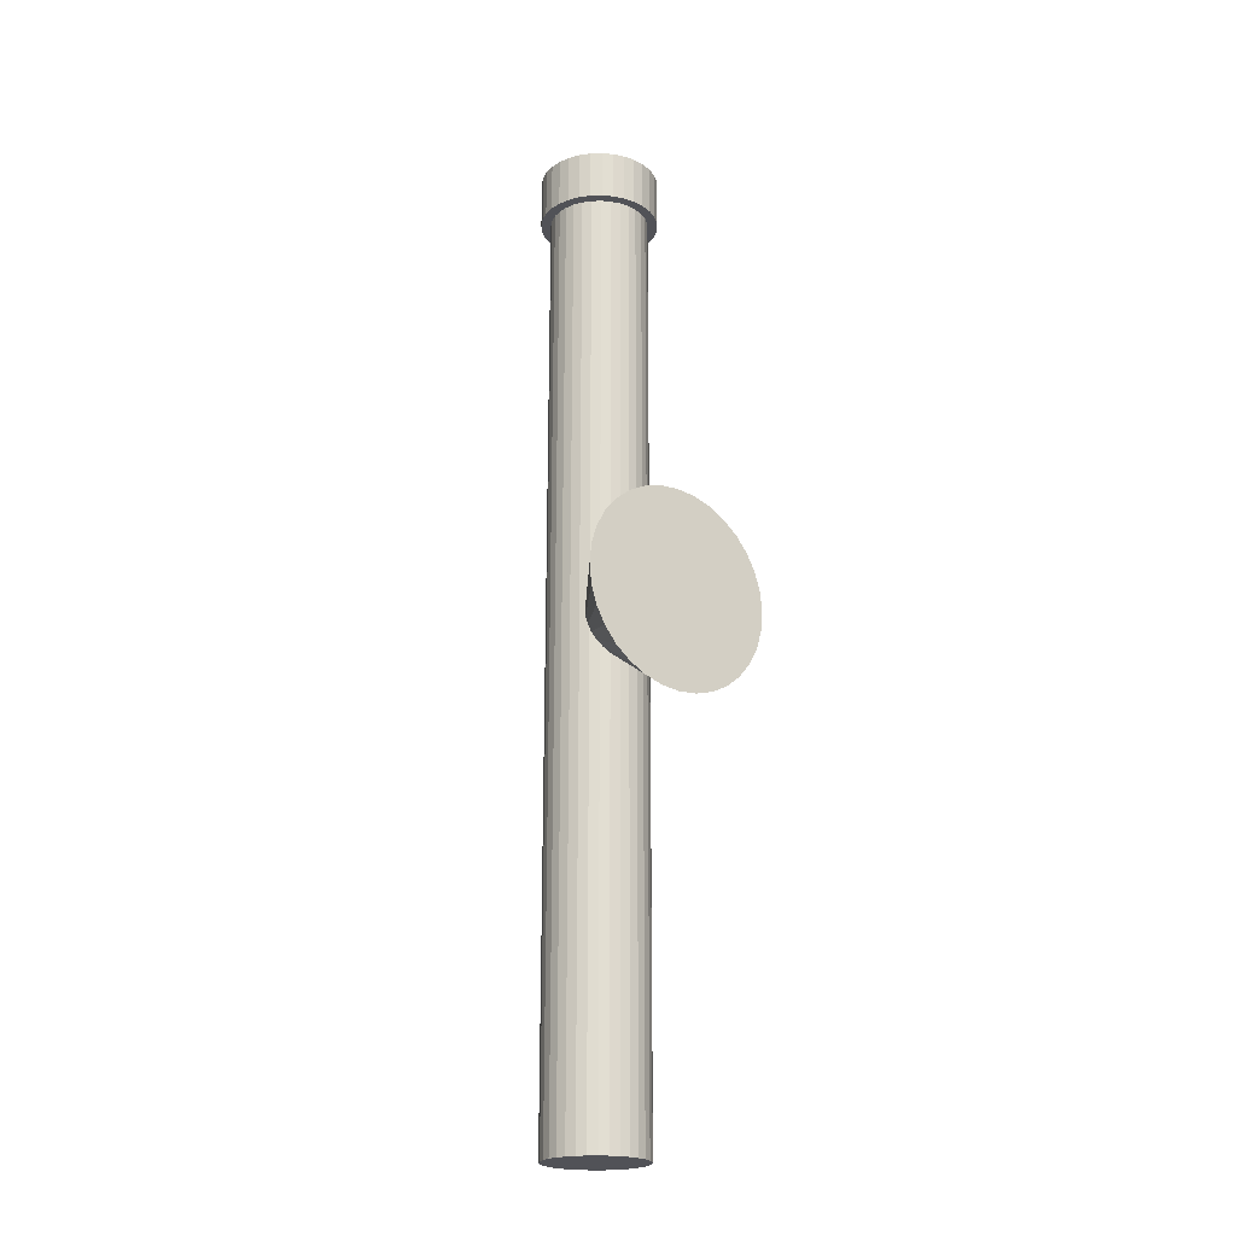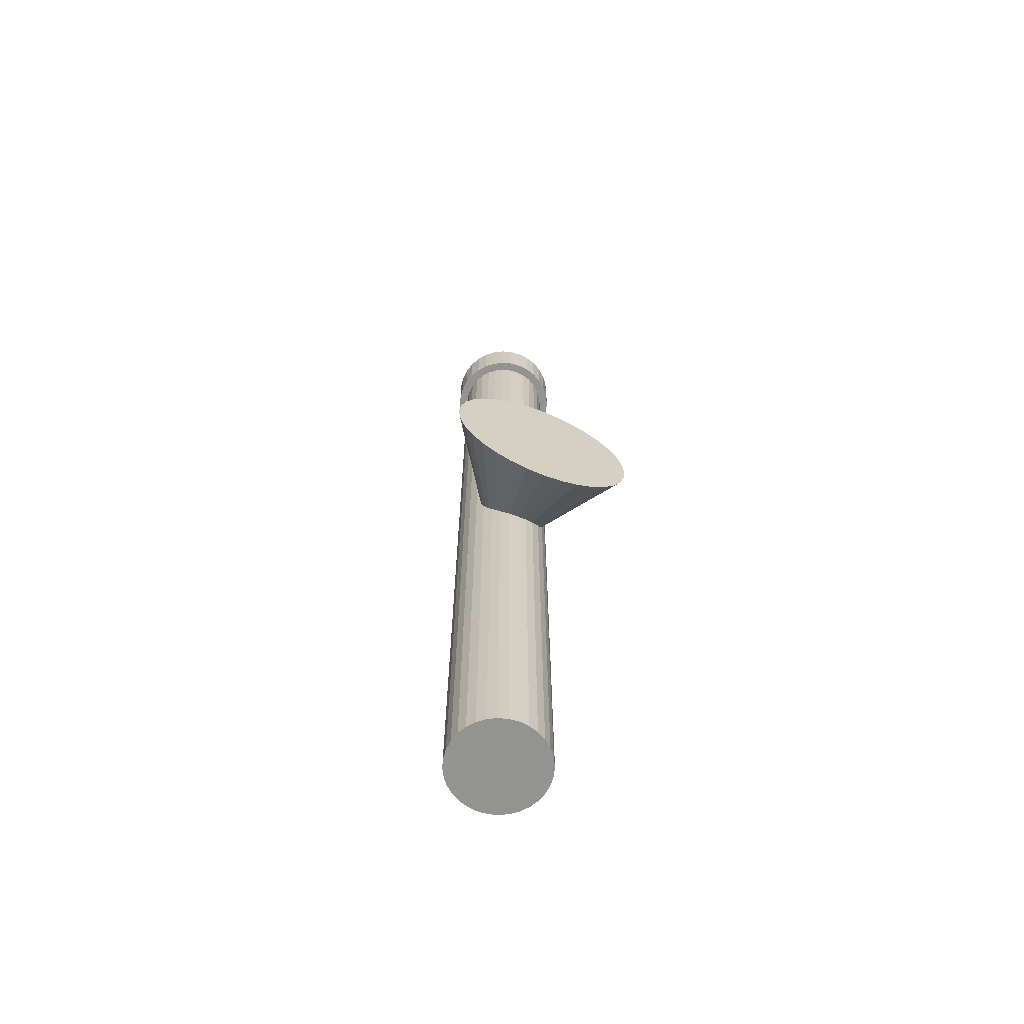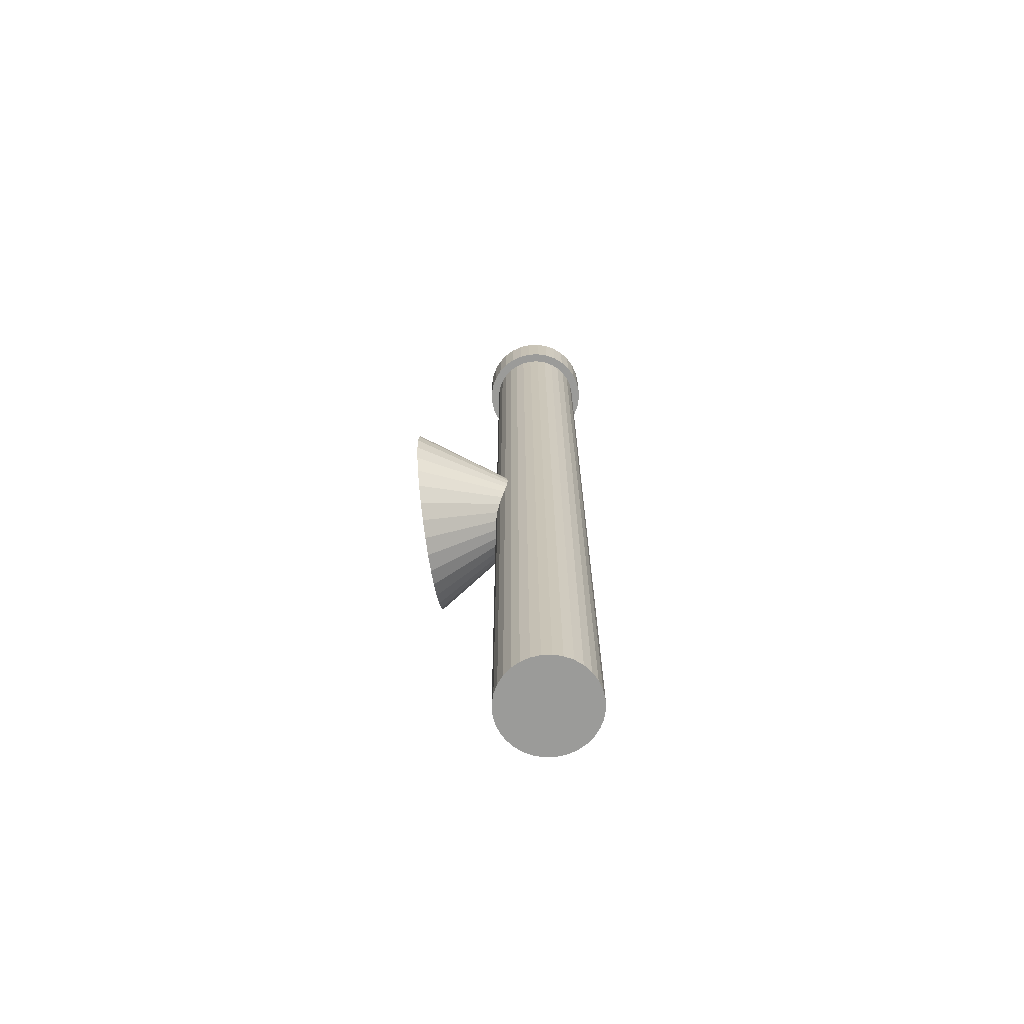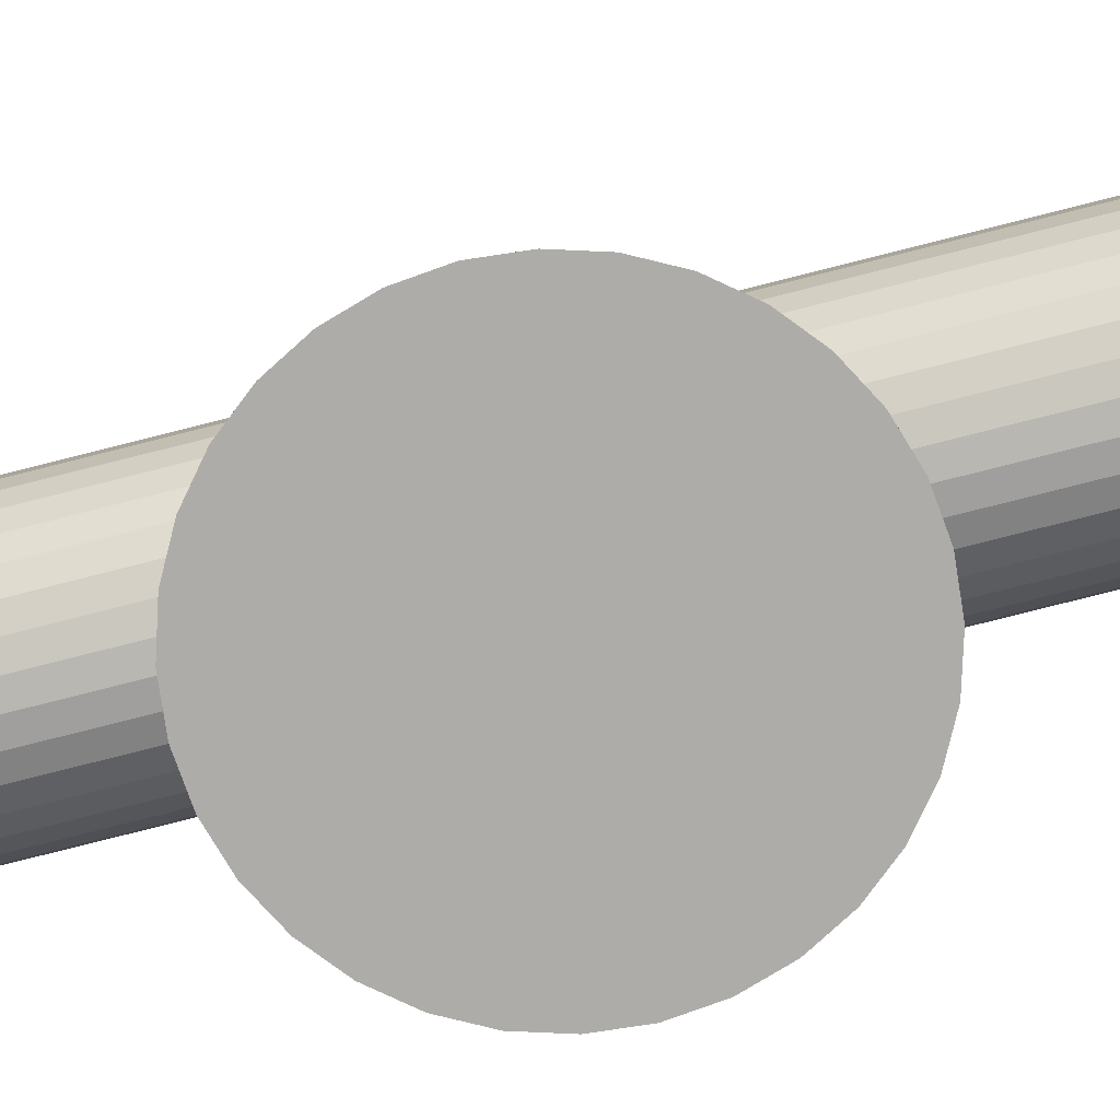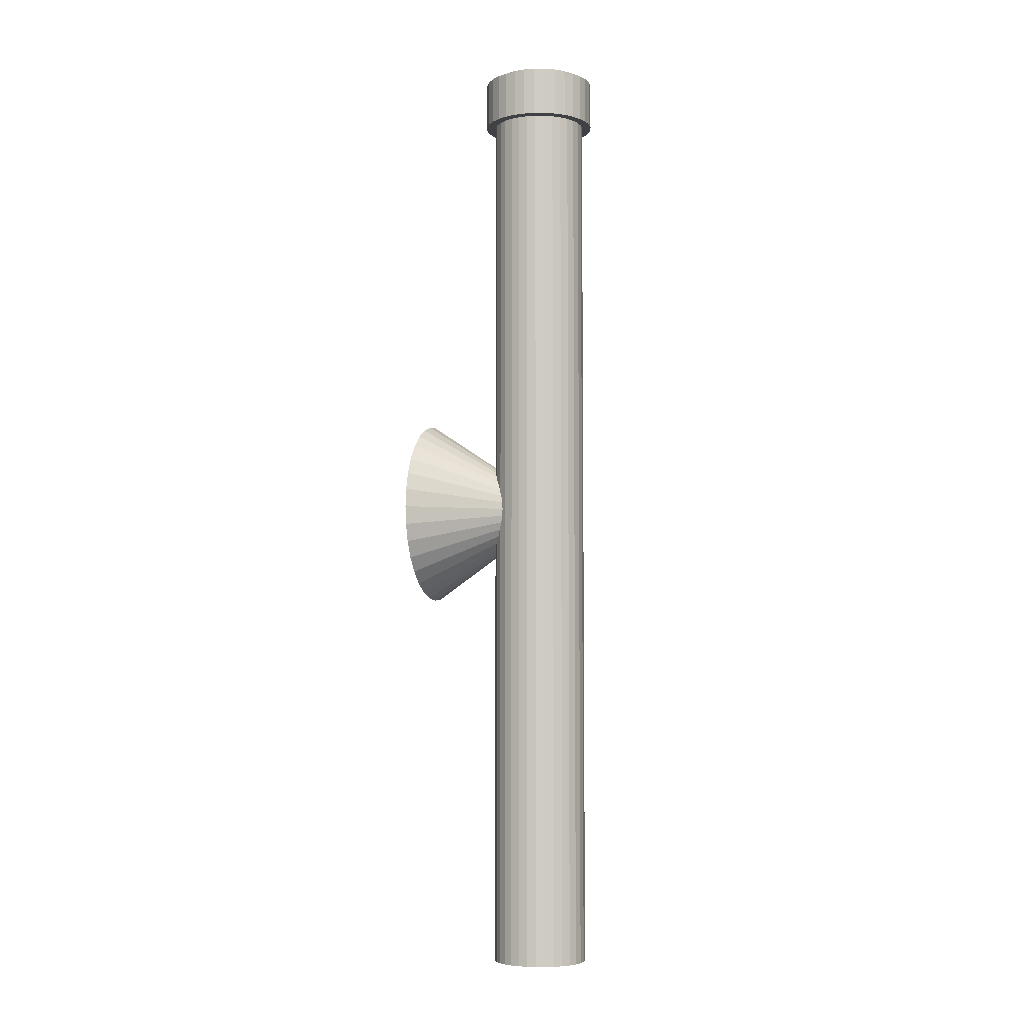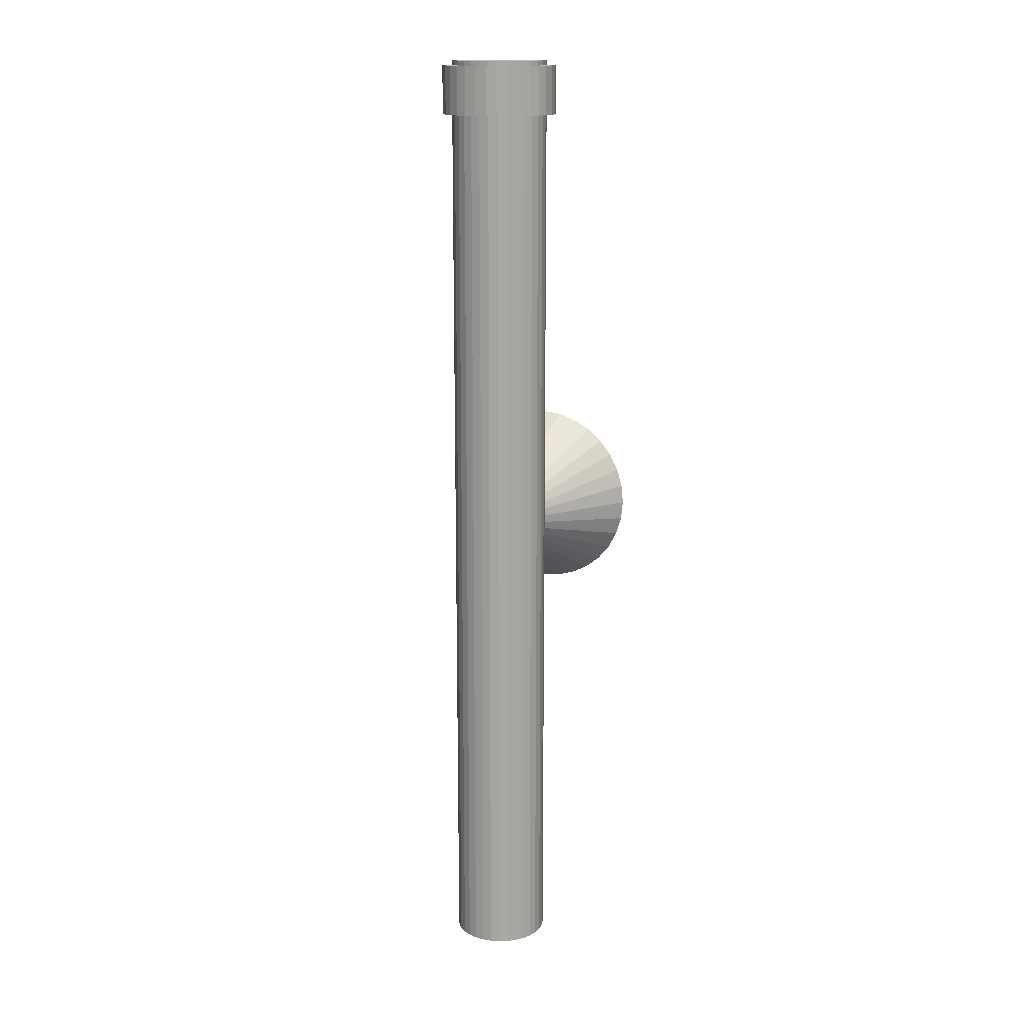
<metadata>
{"format":"obj","ext":"obj","renderer":"f3d","projection":"perspective","resolution":1024,"background":"white","views":[{"elev":-21.6,"azim":-36.6,"up":"+Z"},{"elev":-66.6,"azim":-21.5,"up":"+Z"},{"elev":-69.6,"azim":98.1,"up":"+Z"},{"elev":-76.7,"azim":-75.7,"up":"+Y"},{"elev":-5.4,"azim":106.8,"up":"+Z"},{"elev":15.2,"azim":-155.7,"up":"+Z"}]}
</metadata>
<code>
o 円柱
v -3 -1e-06 -15
v -3 1e-06 45
v -2.942 0.5853 -15
v -2.942 0.5853 45
v -2.772 1.148 -15
v -2.772 1.148 45
v -2.494 1.667 -15
v -2.494 1.667 45
v -2.121 2.121 -15
v -2.121 2.121 45
v -1.667 2.494 -15
v -1.667 2.494 45
v -1.148 2.772 -15
v -1.148 2.772 45
v -0.5853 2.942 -15
v -0.5853 2.942 45
v 0 3 -15
v 0 3 45
v 0.5853 2.942 -15
v 0.5853 2.942 45
v 1.148 2.772 -15
v 1.148 2.772 45
v 1.667 2.494 -15
v 1.667 2.494 45
v 2.121 2.121 -15
v 2.121 2.121 45
v 2.494 1.667 -15
v 2.494 1.667 45
v 2.772 1.148 -15
v 2.772 1.148 45
v 2.942 0.5853 -15
v 2.942 0.5853 45
v 3 -2e-06 -15
v 3 1e-06 45
v 2.942 -0.5853 -15
v 2.942 -0.5853 45
v 2.772 -1.148 -15
v 2.772 -1.148 45
v 2.494 -1.667 -15
v 2.494 -1.667 45
v 2.121 -2.121 -15
v 2.121 -2.121 45
v 1.667 -2.494 -15
v 1.667 -2.494 45
v 1.148 -2.772 -15
v 1.148 -2.772 45
v 0.5853 -2.942 -15
v 0.5853 -2.942 45
v -0 -3 -15
v -0 -3 45
v -0.5853 -2.942 -15
v -0.5853 -2.942 45
v -1.148 -2.772 -15
v -1.148 -2.772 45
v -1.667 -2.494 -15
v -1.667 -2.494 45
v -2.121 -2.121 -15
v -2.121 -2.121 45
v -2.494 -1.667 -15
v -2.494 -1.667 45
v -2.772 -1.148 -15
v -2.772 -1.148 45
v -2.942 -0.5853 -15
v -2.942 -0.5853 45
f 1 2 4 3
f 3 4 6 5
f 5 6 8 7
f 7 8 10 9
f 9 10 12 11
f 11 12 14 13
f 13 14 16 15
f 15 16 18 17
f 17 18 20 19
f 19 20 22 21
f 21 22 24 23
f 23 24 26 25
f 25 26 28 27
f 27 28 30 29
f 29 30 32 31
f 31 32 34 33
f 33 34 36 35
f 35 36 38 37
f 37 38 40 39
f 39 40 42 41
f 41 42 44 43
f 43 44 46 45
f 45 46 48 47
f 47 48 50 49
f 49 50 52 51
f 51 52 54 53
f 53 54 56 55
f 55 56 58 57
f 57 58 60 59
f 59 60 62 61
f 4 2 64 62 60 58 56 54 52 50 48 46 44 42 40 38 36 34 32 30 28 26 24 22 20 18 16 14 12 10 8 6
f 61 62 64 63
f 63 64 2 1
f 1 3 5 7 9 11 13 15 17 19 21 23 25 27 29 31 33 35 37 39 41 43 45 47 49 51 53 55 57 59 61 63
o 円柱.001
v -3.6 -0 41.7
v -3.6 0 44.7
v -3.531 0.7023 41.7
v -3.531 0.7023 44.7
v -3.326 1.378 41.7
v -3.326 1.378 44.7
v -2.993 2 41.7
v -2.993 2 44.7
v -2.546 2.546 41.7
v -2.546 2.546 44.7
v -2 2.993 41.7
v -2 2.993 44.7
v -1.378 3.326 41.7
v -1.378 3.326 44.7
v -0.7023 3.531 41.7
v -0.7023 3.531 44.7
v 0 3.6 41.7
v 0 3.6 44.7
v 0.7023 3.531 41.7
v 0.7023 3.531 44.7
v 1.378 3.326 41.7
v 1.378 3.326 44.7
v 2 2.993 41.7
v 2 2.993 44.7
v 2.546 2.546 41.7
v 2.546 2.546 44.7
v 2.993 2 41.7
v 2.993 2 44.7
v 3.326 1.378 41.7
v 3.326 1.378 44.7
v 3.531 0.7023 41.7
v 3.531 0.7023 44.7
v 3.6 -0 41.7
v 3.6 -0 44.7
v 3.531 -0.7023 41.7
v 3.531 -0.7023 44.7
v 3.326 -1.378 41.7
v 3.326 -1.378 44.7
v 2.993 -2 41.7
v 2.993 -2 44.7
v 2.546 -2.546 41.7
v 2.546 -2.546 44.7
v 2 -2.993 41.7
v 2 -2.993 44.7
v 1.378 -3.326 41.7
v 1.378 -3.326 44.7
v 0.7023 -3.531 41.7
v 0.7023 -3.531 44.7
v -0 -3.6 41.7
v -0 -3.6 44.7
v -0.7023 -3.531 41.7
v -0.7023 -3.531 44.7
v -1.378 -3.326 41.7
v -1.378 -3.326 44.7
v -2 -2.993 41.7
v -2 -2.993 44.7
v -2.546 -2.546 41.7
v -2.546 -2.546 44.7
v -2.993 -2 41.7
v -2.993 -2 44.7
v -3.326 -1.378 41.7
v -3.326 -1.378 44.7
v -3.531 -0.7023 41.7
v -3.531 -0.7023 44.7
f 65 66 68 67
f 67 68 70 69
f 69 70 72 71
f 71 72 74 73
f 73 74 76 75
f 75 76 78 77
f 77 78 80 79
f 79 80 82 81
f 81 82 84 83
f 83 84 86 85
f 85 86 88 87
f 87 88 90 89
f 89 90 92 91
f 91 92 94 93
f 93 94 96 95
f 95 96 98 97
f 97 98 100 99
f 99 100 102 101
f 101 102 104 103
f 103 104 106 105
f 105 106 108 107
f 107 108 110 109
f 109 110 112 111
f 111 112 114 113
f 113 114 116 115
f 115 116 118 117
f 117 118 120 119
f 119 120 122 121
f 121 122 124 123
f 123 124 126 125
f 68 66 128 126 124 122 120 118 116 114 112 110 108 106 104 102 100 98 96 94 92 90 88 86 84 82 80 78 76 74 72 70
f 125 126 128 127
f 127 128 66 65
f 65 67 69 71 73 75 77 79 81 83 85 87 89 91 93 95 97 99 101 103 105 107 109 111 113 115 117 119 121 123 125 127
o 円錐
v 6 -7.5 15
v 5.885 -7.5 16.17
v 5.543 -7.5 17.3
v 4.989 -7.5 18.33
v 4.243 -7.5 19.24
v 3.333 -7.5 19.99
v 2.296 -7.5 20.54
v 1.171 -7.5 20.88
v 0 -7.5 21
v -1.171 -7.5 20.88
v -2.296 -7.5 20.54
v -3.333 -7.5 19.99
v -4.243 -7.5 19.24
v -4.989 -7.5 18.33
v -5.543 -7.5 17.3
v -5.885 -7.5 16.17
v -6 -7.5 15
v -5.885 -7.5 13.83
v -5.543 -7.5 12.7
v -4.989 -7.5 11.67
v -4.243 -7.5 10.76
v -3.333 -7.5 10.01
v -2.296 -7.5 9.457
v -1.171 -7.5 9.115
v 0 -7.5 9
v 1.171 -7.5 9.115
v 2.296 -7.5 9.457
v 3.333 -7.5 10.01
v 4.243 -7.5 10.76
v 4.989 -7.5 11.67
v 5.543 -7.5 12.7
v 5.885 -7.5 13.83
v -0 1.5 15
f 129 161 130
f 130 161 131
f 131 161 132
f 132 161 133
f 133 161 134
f 134 161 135
f 135 161 136
f 136 161 137
f 137 161 138
f 138 161 139
f 139 161 140
f 140 161 141
f 141 161 142
f 142 161 143
f 143 161 144
f 144 161 145
f 145 161 146
f 146 161 147
f 147 161 148
f 148 161 149
f 149 161 150
f 150 161 151
f 151 161 152
f 152 161 153
f 153 161 154
f 154 161 155
f 155 161 156
f 156 161 157
f 157 161 158
f 158 161 159
f 129 130 131 132 133 134 135 136 137 138 139 140 141 142 143 144 145 146 147 148 149 150 151 152 153 154 155 156 157 158 159 160
f 159 161 160
f 160 161 129

</code>
